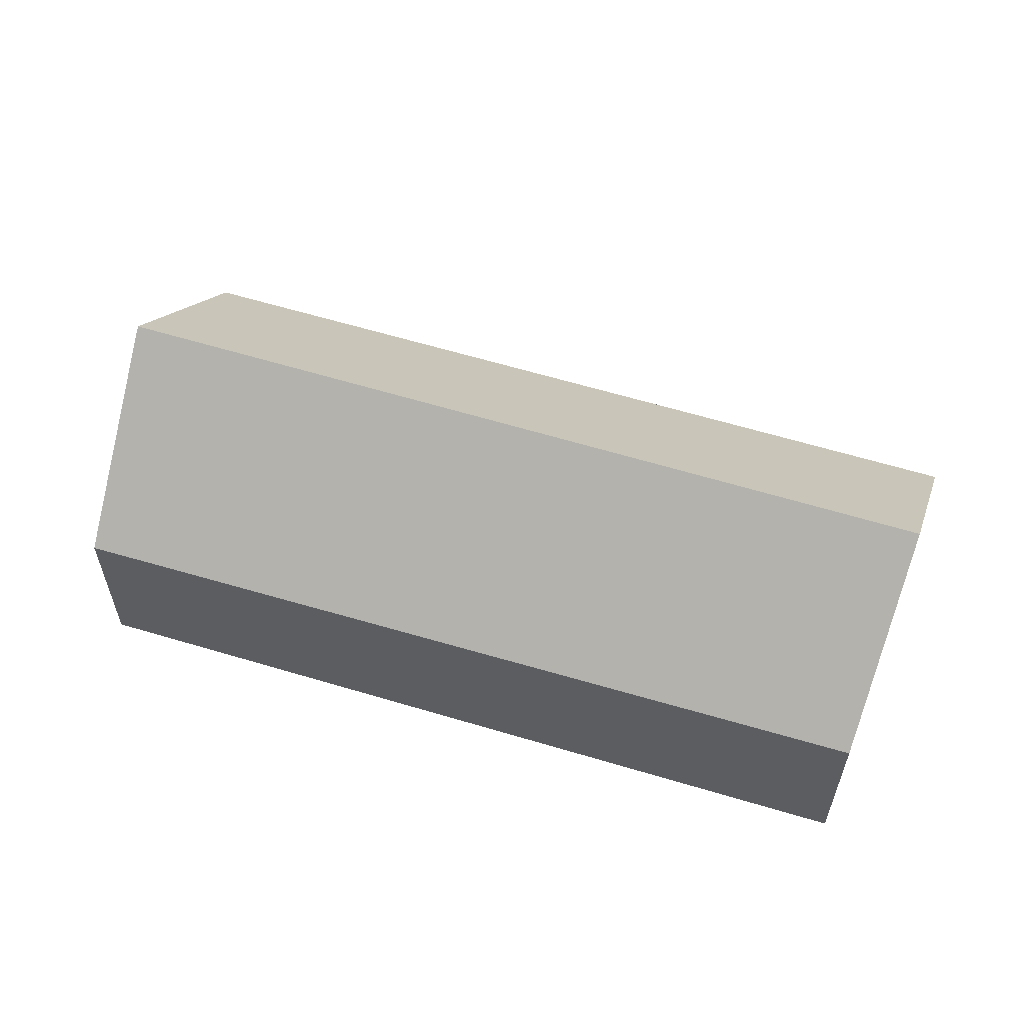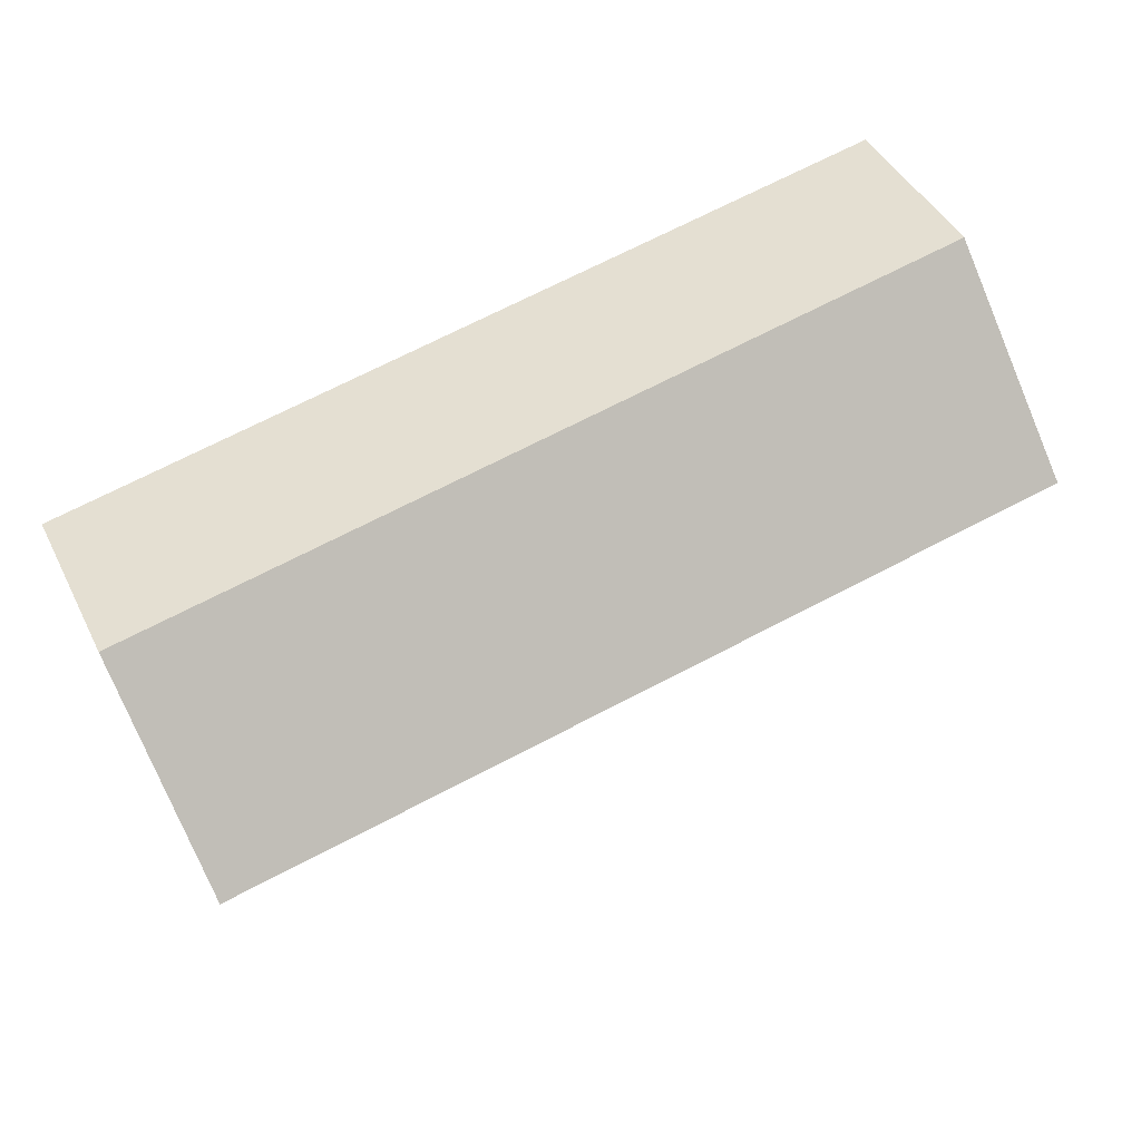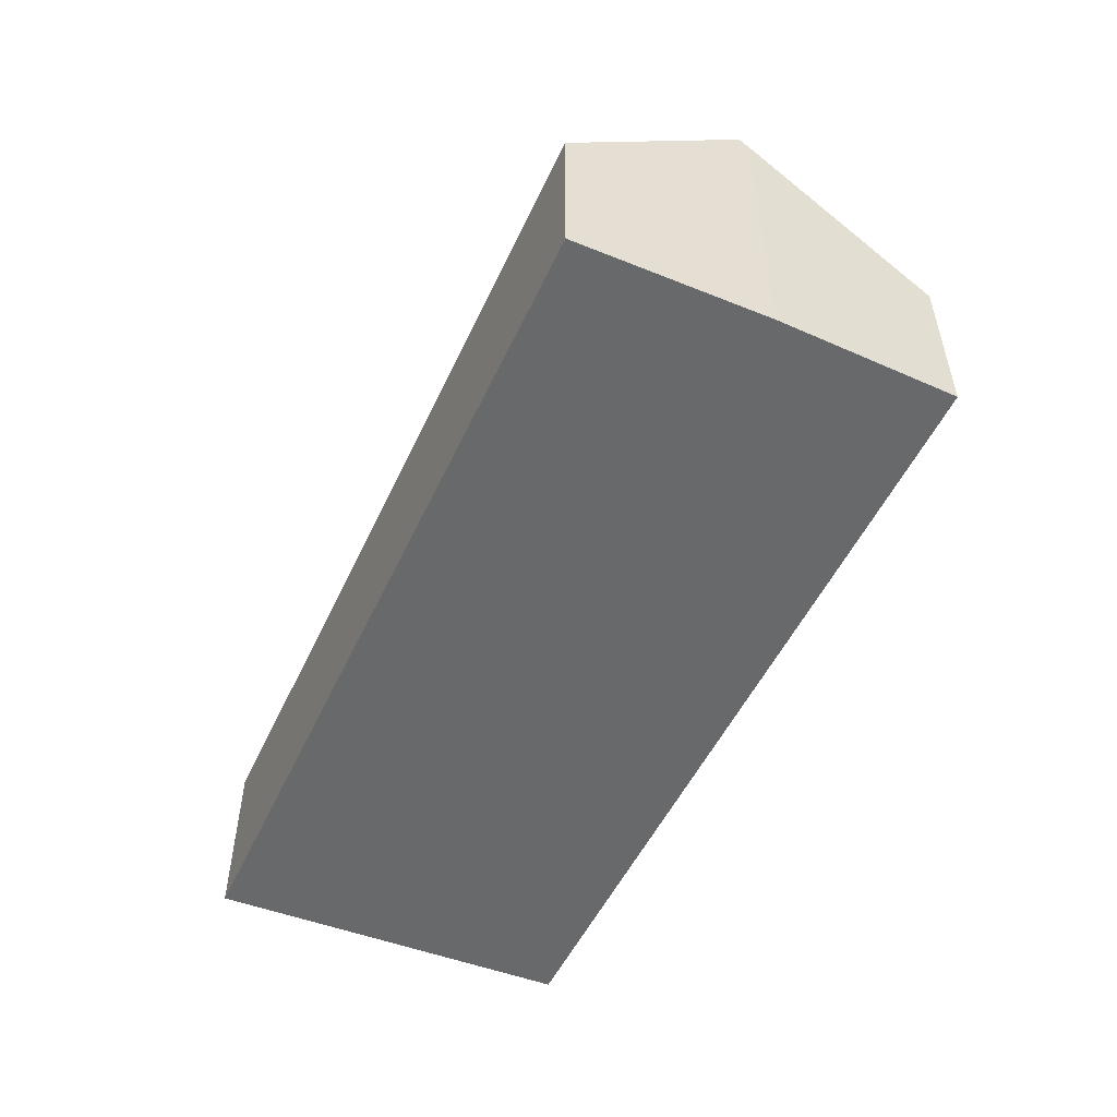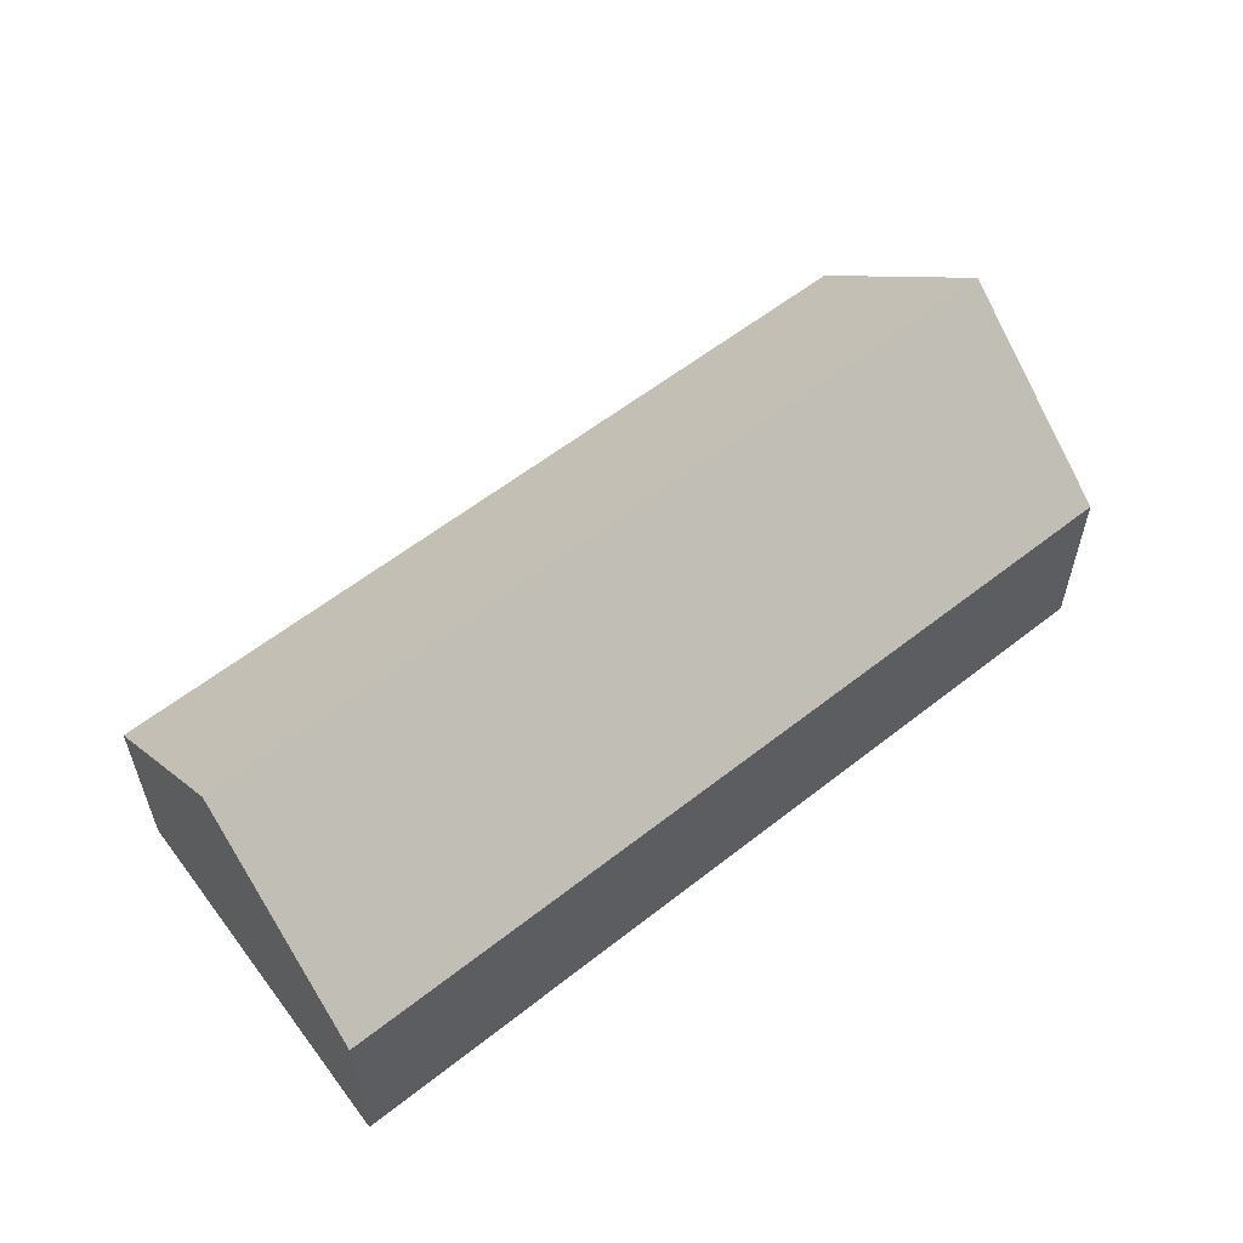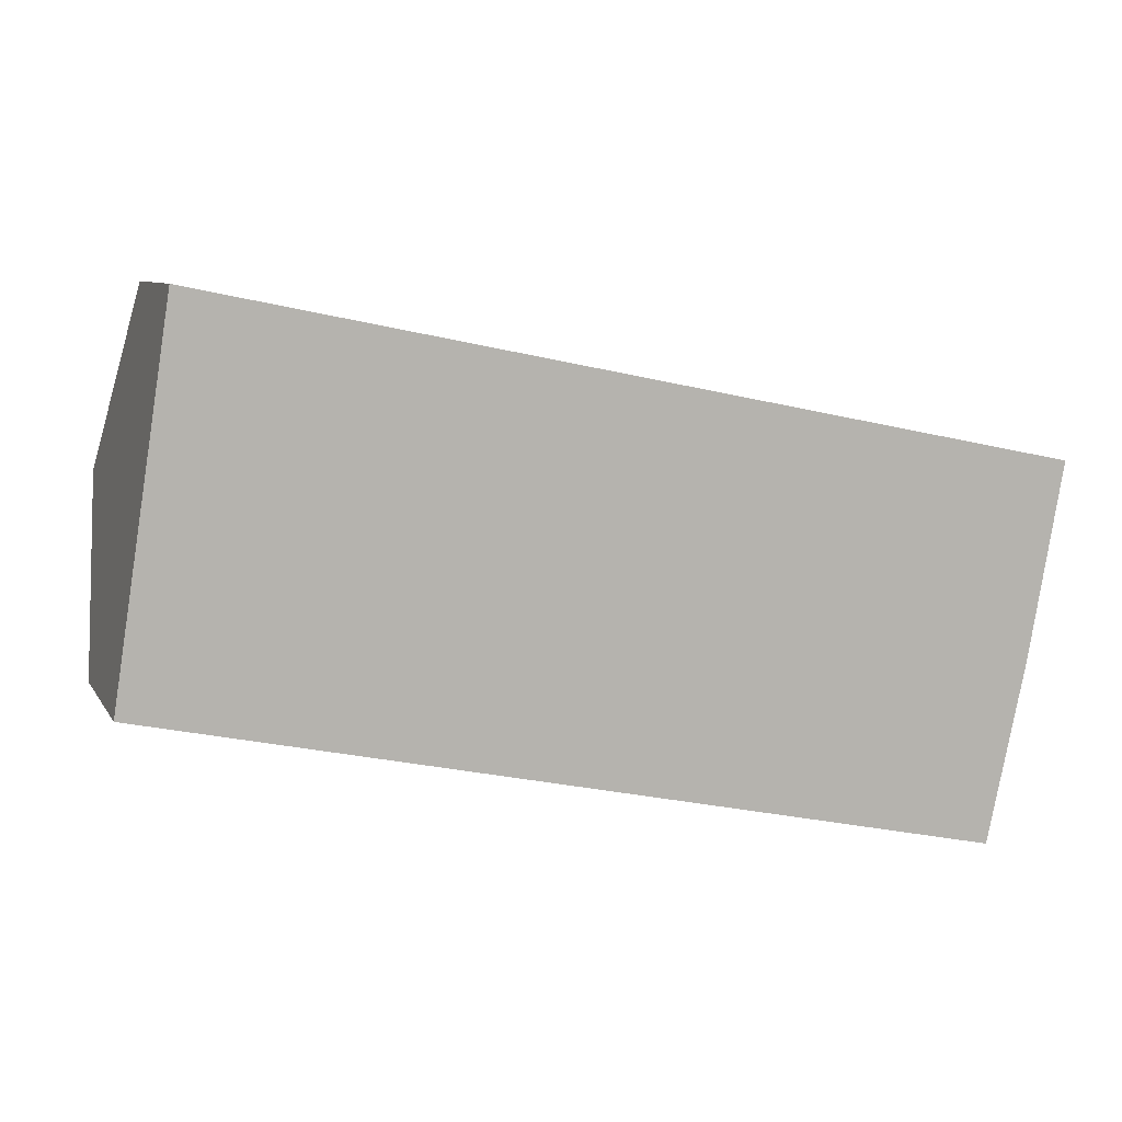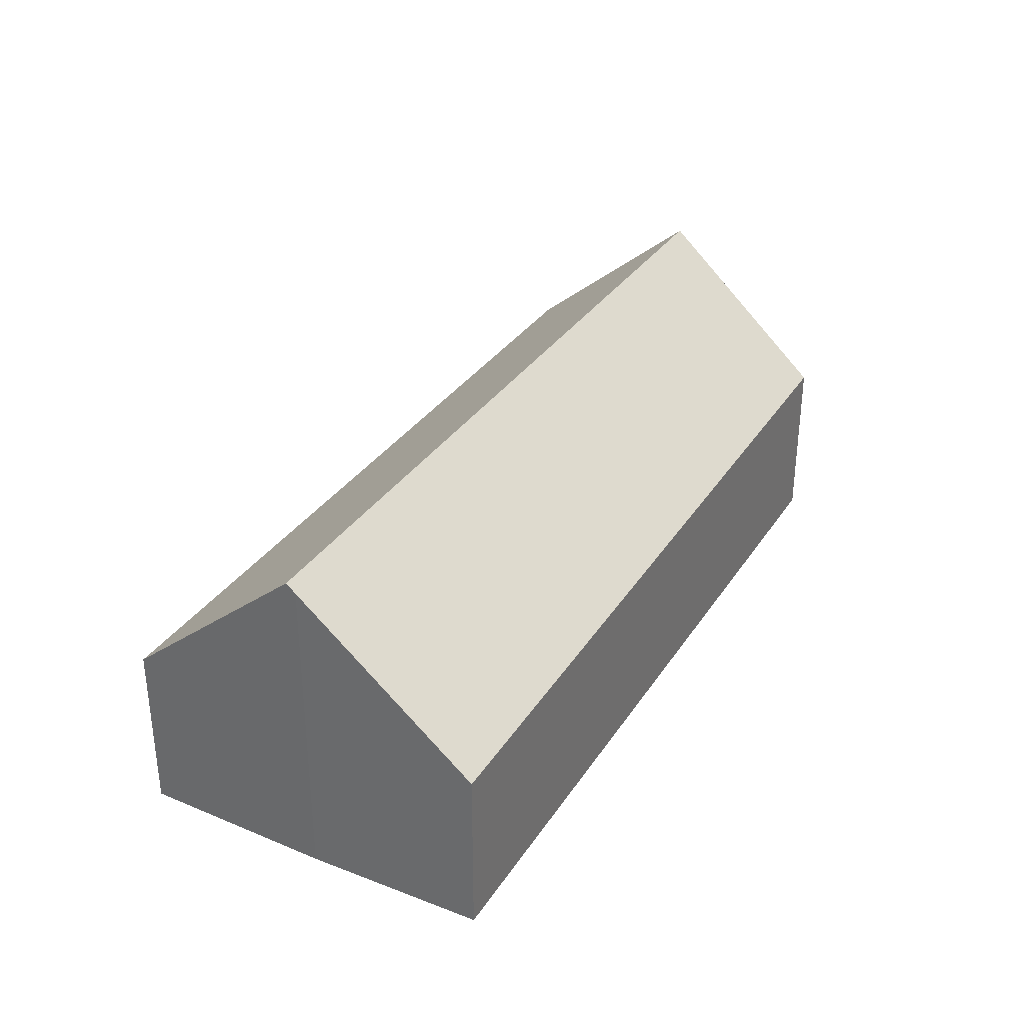
<metadata>
{"format":"obj","ext":"obj","renderer":"f3d","projection":"perspective","resolution":1024,"background":"white","views":[{"elev":57.5,"azim":-150.6,"up":"+Y"},{"elev":44.4,"azim":154.7,"up":"+Z"},{"elev":-52.6,"azim":76.9,"up":"+Y"},{"elev":57.3,"azim":-27.9,"up":"+Y"},{"elev":8.0,"azim":-18.5,"up":"+Z"},{"elev":33.3,"azim":130.2,"up":"+Y"}]}
</metadata>
<code>
v  1.203 3.377 6.927
v  0.592 6.029 3.881
v  1.06 3.377 6.956
v  17.25 3.377 3.68
v  0.523 6.417 3.431
v  16.61 6.417 0.177
v  0 3.457 2.117e-16
v  16.58 6.26 -0.004
v  15.84 3.31 -3.38
v  1.06 -4.259e-16 6.956
v  17.25 -2.253e-16 3.68
v  1.203 -4.242e-16 6.927
v  16.58 2.449e-19 -0.004
v  16.61 -1.084e-17 0.177
v  15.84 2.07e-16 -3.38
v  0 0 0
v  0.523 -2.101e-16 3.431
v  0.592 -2.376e-16 3.881
g defaultobject
f 1 2 3
f 2 1 4
f 2 4 5
f 5 4 6
f 7 8 9
f 8 7 6
f 6 7 5
f 10 1 3
f 1 10 4
f 4 10 11
f 11 10 12
f 11 6 4
f 6 11 8
f 8 11 13
f 13 11 14
f 13 9 8
f 9 13 15
f 9 16 7
f 16 9 15
f 16 5 7
f 5 16 2
f 2 16 3
f 3 16 17
f 3 17 18
f 3 18 10
f 18 12 10
f 12 18 11
f 11 18 14
f 14 18 17
f 14 17 16
f 14 16 13
f 13 16 15

</code>
